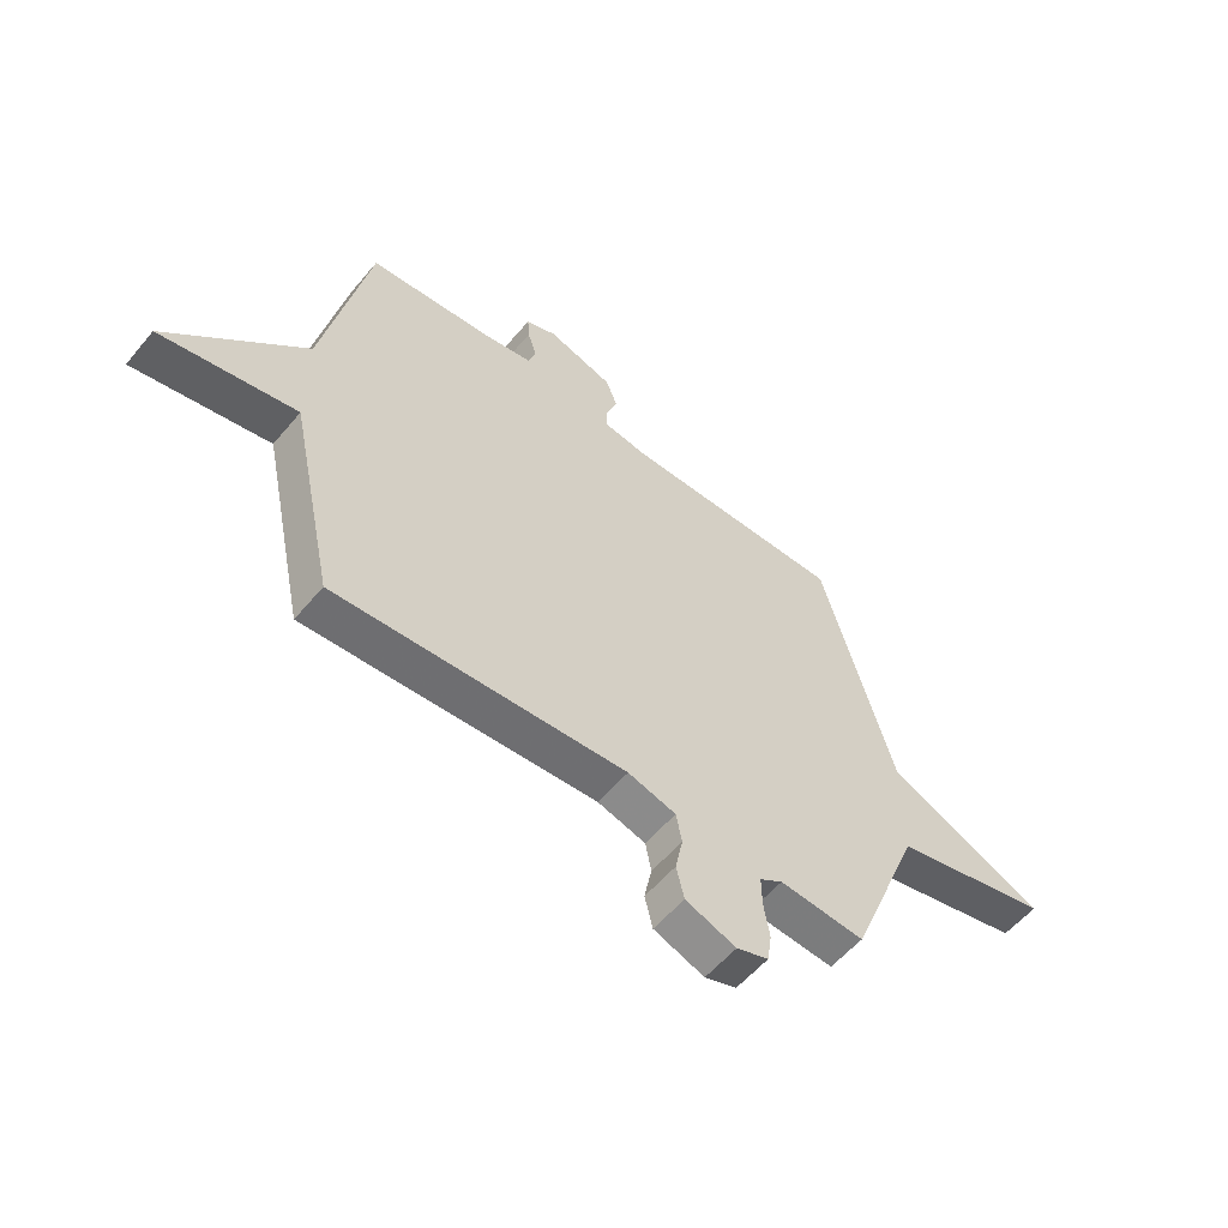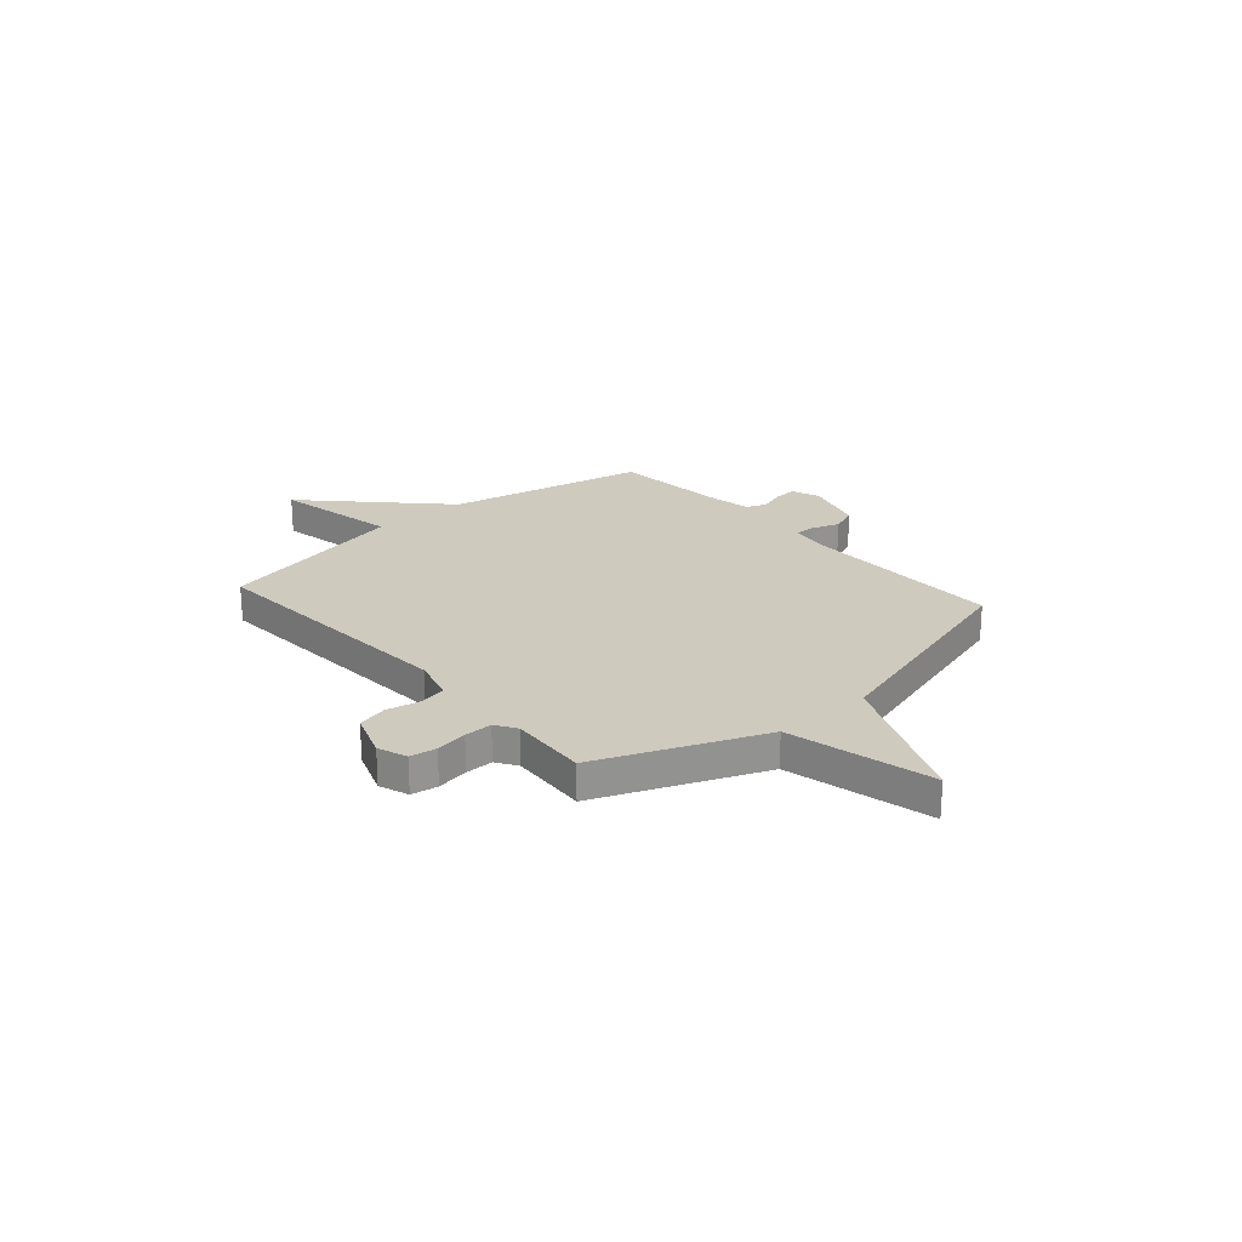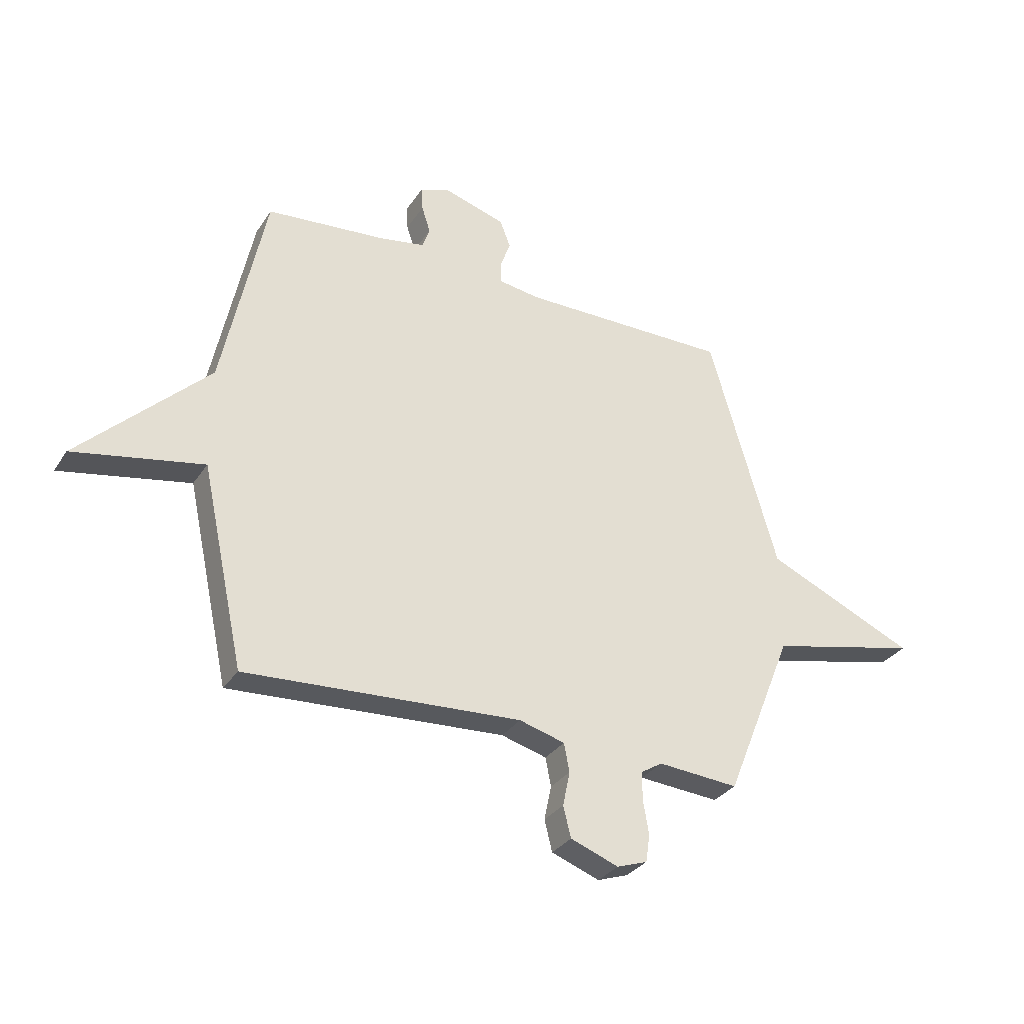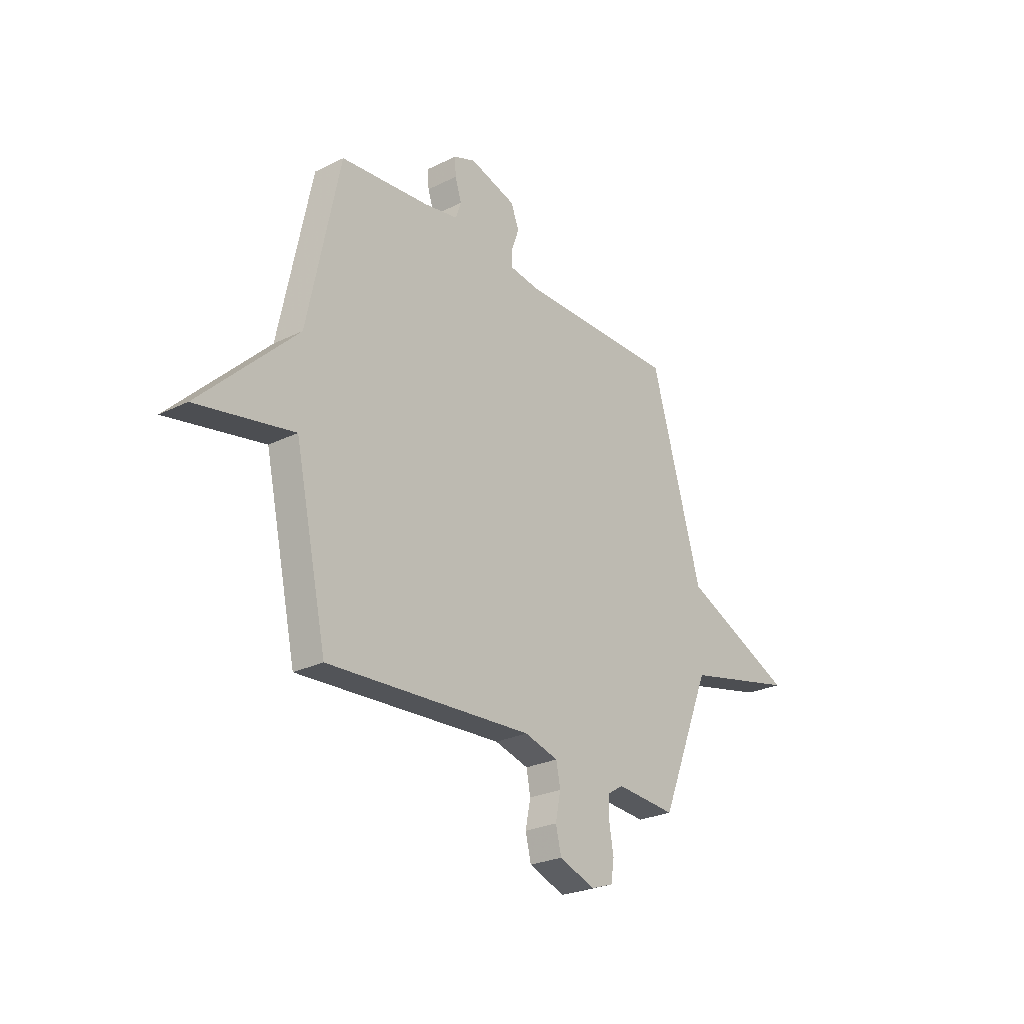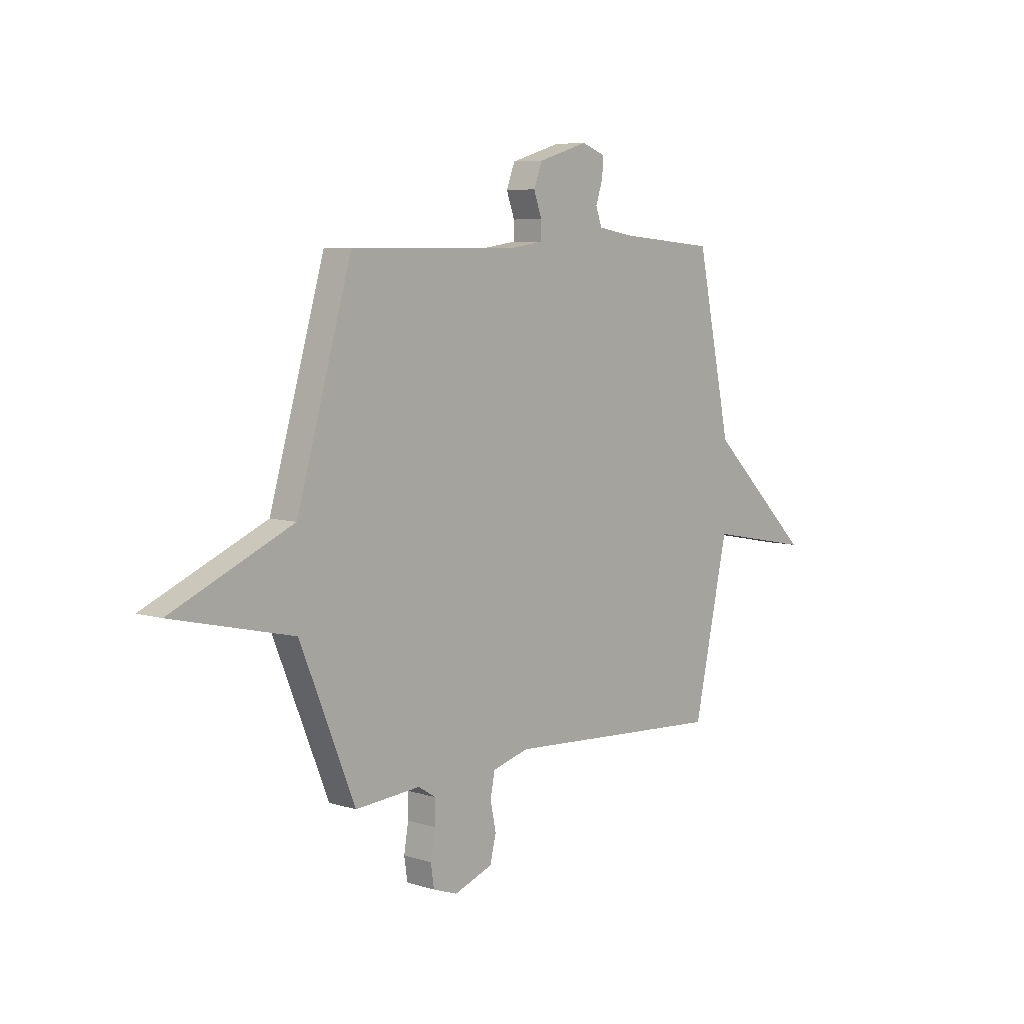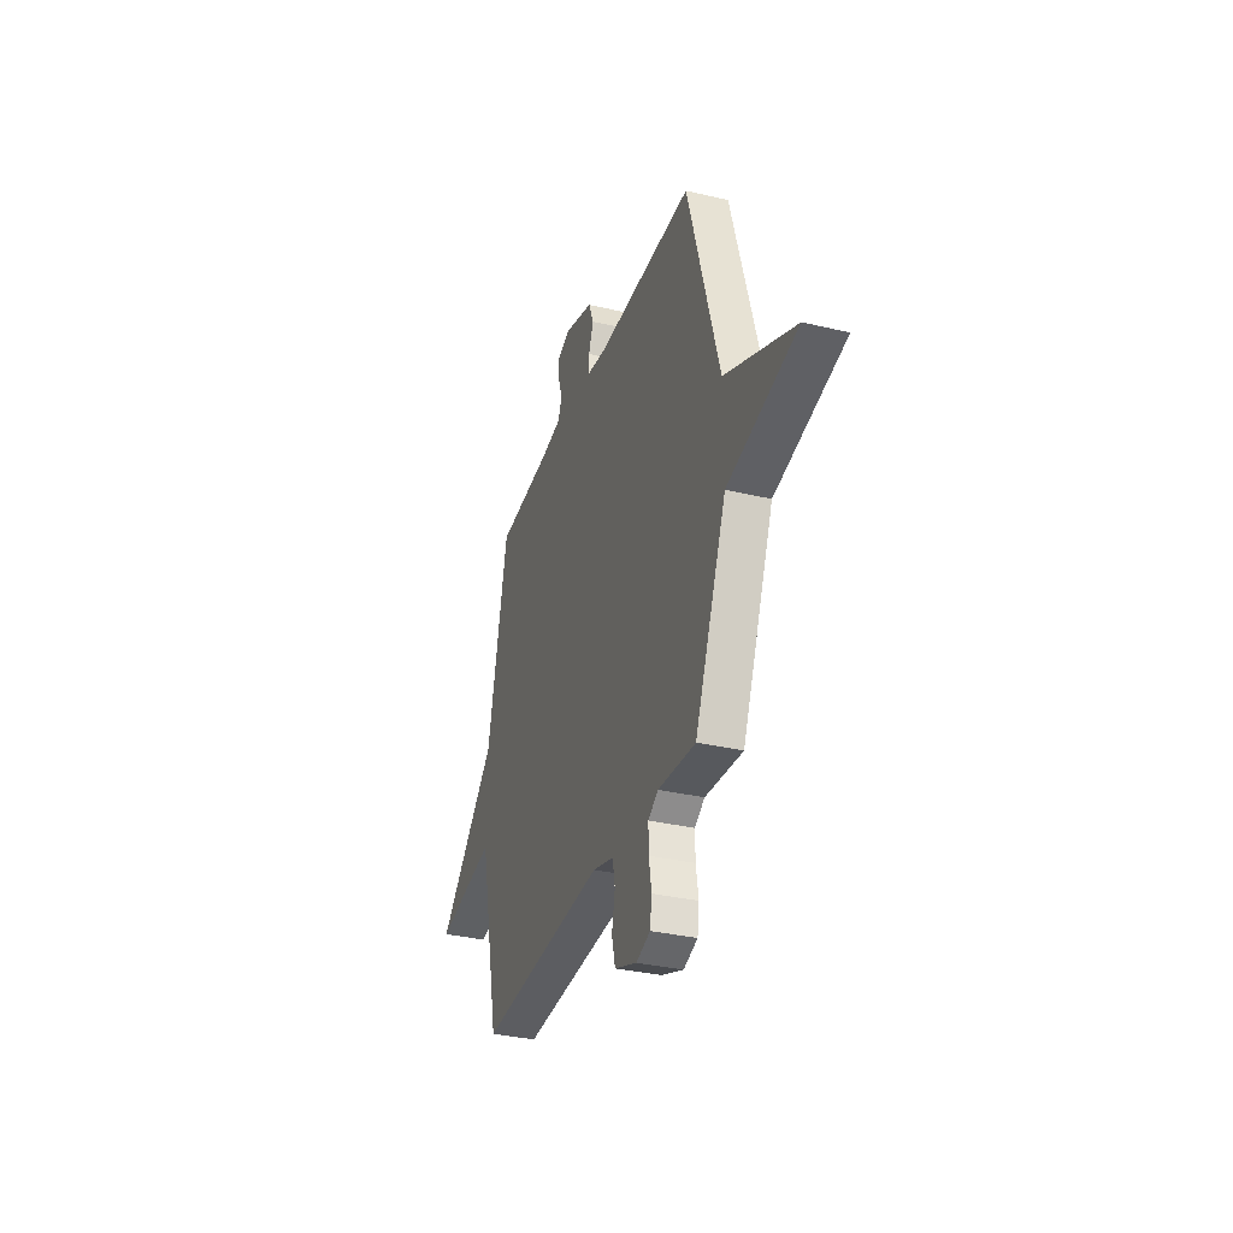
<metadata>
{"format":"obj","ext":"obj","renderer":"f3d","projection":"perspective","resolution":1024,"background":"white","views":[{"elev":-56.4,"azim":140.7,"up":"+Z"},{"elev":23.2,"azim":-131.2,"up":"+Y"},{"elev":-31.5,"azim":152.2,"up":"+Z"},{"elev":-25.8,"azim":128.3,"up":"+Z"},{"elev":6.9,"azim":-47.7,"up":"+Z"},{"elev":-33.1,"azim":-108.2,"up":"+Z"}]}
</metadata>
<code>
v -0.5 0.07 0.5
v -0.084 0.07 0.498
v -0.002 0.07 0.51
v -0.002 0.07 0.552
v -0.022 0.07 0.608
v -0.001 0.07 0.662
v 0.122 0.07 0.699
v 0.18 0.07 0.677
v 0.177 0.07 0.631
v 0.16 0.07 0.579
v 0.175 0.07 0.537
v 0.266 0.07 0.521
v 0.5 0.07 0.5
v 0.585 0.07 0.093
v 0.84 0.07 -0.156
v 0.585 0.07 -0.107
v 0.5 0.07 -0.5
v -0.044 0.07 -0.467
v -0.134 0.07 -0.492
v -0.145 0.07 -0.548
v -0.131 0.07 -0.616
v -0.146 0.07 -0.677
v -0.241 0.07 -0.712
v -0.301 0.07 -0.691
v -0.309 0.07 -0.637
v -0.298 0.07 -0.572
v -0.297 0.07 -0.515
v -0.34 0.07 -0.488
v -0.5 0.07 -0.5
v -0.635 0.07 -0.168
v -0.932 0.07 -0.099
v -0.635 0.07 0.032
v -0.5 0 0.5
v -0.084 0 0.498
v -0.002 0 0.51
v -0.002 0 0.552
v -0.022 0 0.608
v -0.001 0 0.662
v 0.122 0 0.699
v 0.18 0 0.677
v 0.177 0 0.631
v 0.16 0 0.579
v 0.175 0 0.537
v 0.266 0 0.521
v 0.5 0 0.5
v 0.585 0 0.093
v 0.84 0 -0.156
v 0.585 0 -0.107
v 0.5 0 -0.5
v -0.044 0 -0.467
v -0.134 0 -0.492
v -0.145 0 -0.548
v -0.131 0 -0.616
v -0.146 0 -0.677
v -0.241 0 -0.712
v -0.301 0 -0.691
v -0.309 0 -0.637
v -0.298 0 -0.572
v -0.297 0 -0.515
v -0.34 0 -0.488
v -0.5 0 -0.5
v -0.635 0 -0.168
v -0.932 0 -0.099
v -0.635 0 0.032
f 30 31 32
f 32 1 2
f 30 32 2
f 29 30 2
f 28 29 2
f 27 28 2 3
f 26 27 3
f 24 25 26
f 23 24 26
f 22 23 26
f 21 22 26
f 20 21 26
f 19 20 26 3
f 18 19 3
f 16 17 18 3
f 16 3 4
f 15 16 4
f 14 15 4
f 12 13 14
f 11 12 14 4
f 4 5 6
f 11 4 6
f 10 11 6
f 8 9 10
f 7 8 10
f 6 7 10
f 64 63 62
f 34 33 64
f 34 64 62
f 34 62 61
f 34 61 60
f 35 34 60 59
f 35 59 58
f 58 57 56
f 58 56 55
f 58 55 54
f 58 54 53
f 58 53 52
f 35 58 52 51
f 35 51 50
f 35 50 49 48
f 36 35 48
f 36 48 47
f 36 47 46
f 46 45 44
f 36 46 44 43
f 38 37 36
f 38 36 43
f 38 43 42
f 42 41 40
f 42 40 39
f 42 39 38
f 1 33 34 2
f 2 34 35 3
f 3 35 36 4
f 4 36 37 5
f 5 37 38 6
f 6 38 39 7
f 7 39 40 8
f 8 40 41 9
f 9 41 42 10
f 10 42 43 11
f 11 43 44 12
f 12 44 45 13
f 13 45 46 14
f 14 46 47 15
f 15 47 48 16
f 16 48 49 17
f 17 49 50 18
f 18 50 51 19
f 19 51 52 20
f 20 52 53 21
f 21 53 54 22
f 22 54 55 23
f 23 55 56 24
f 24 56 57 25
f 25 57 58 26
f 26 58 59 27
f 27 59 60 28
f 28 60 61 29
f 29 61 62 30
f 30 62 63 31
f 31 63 64 32
f 32 64 33 1

</code>
